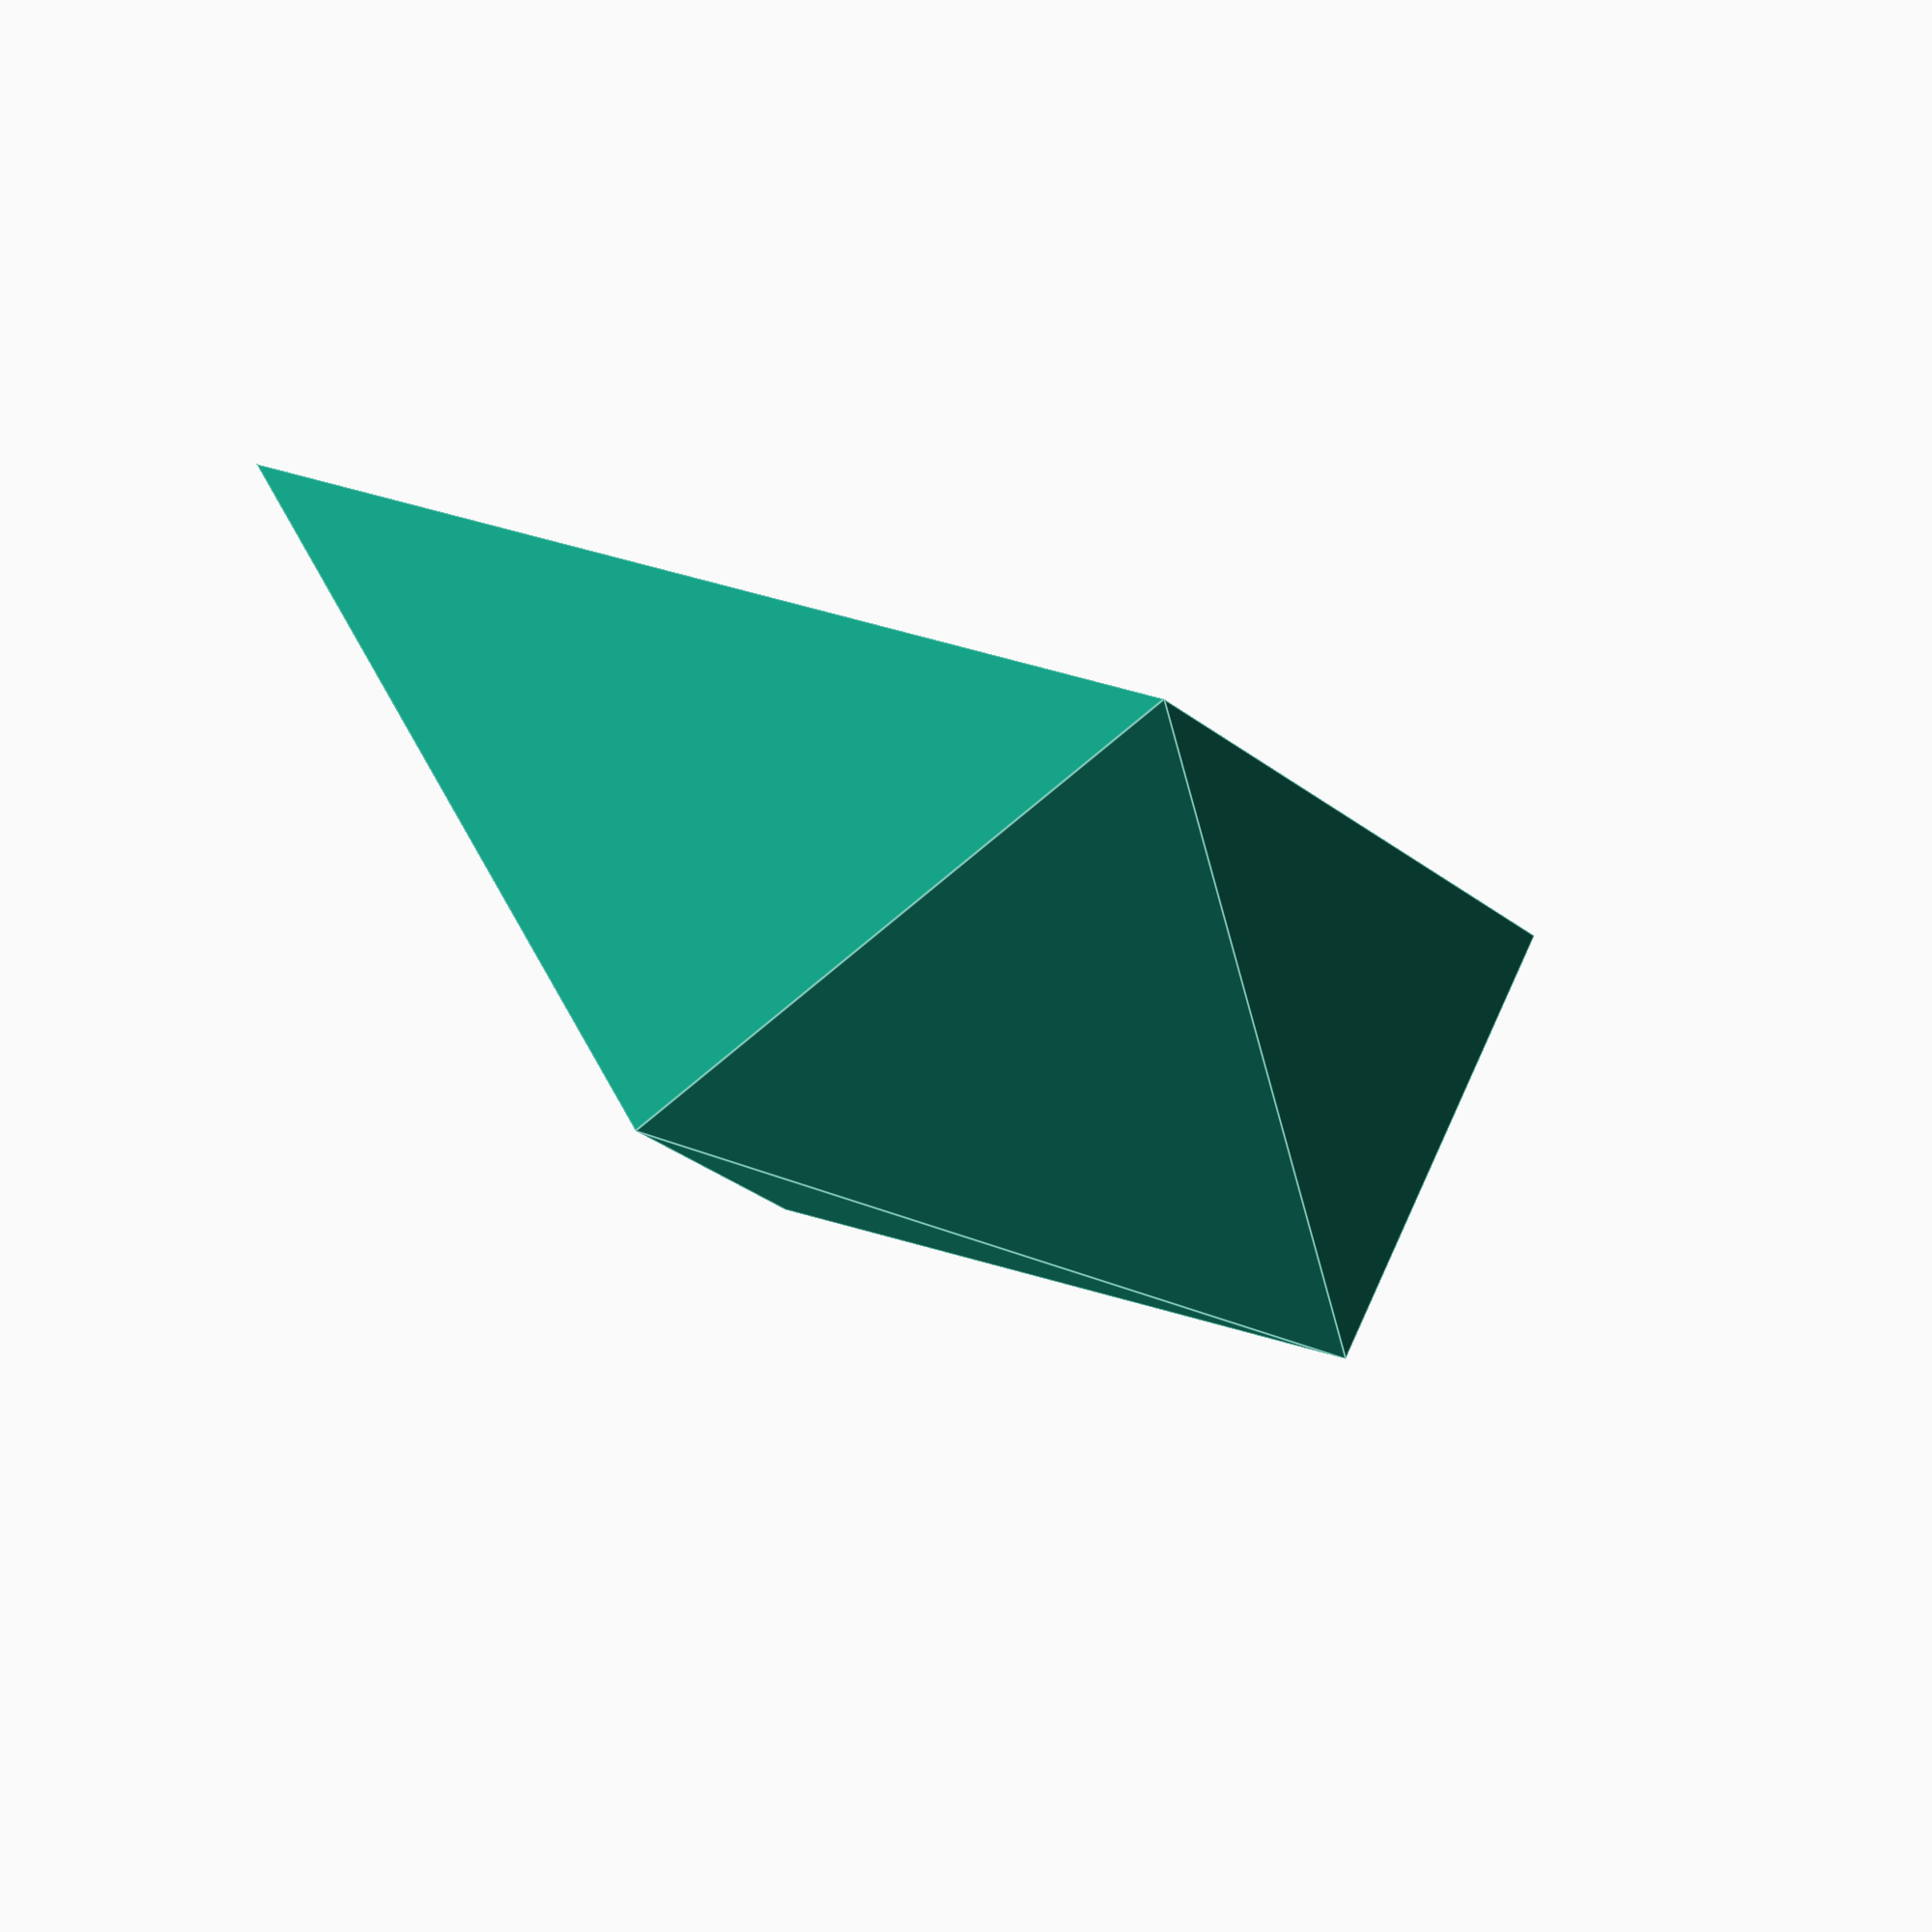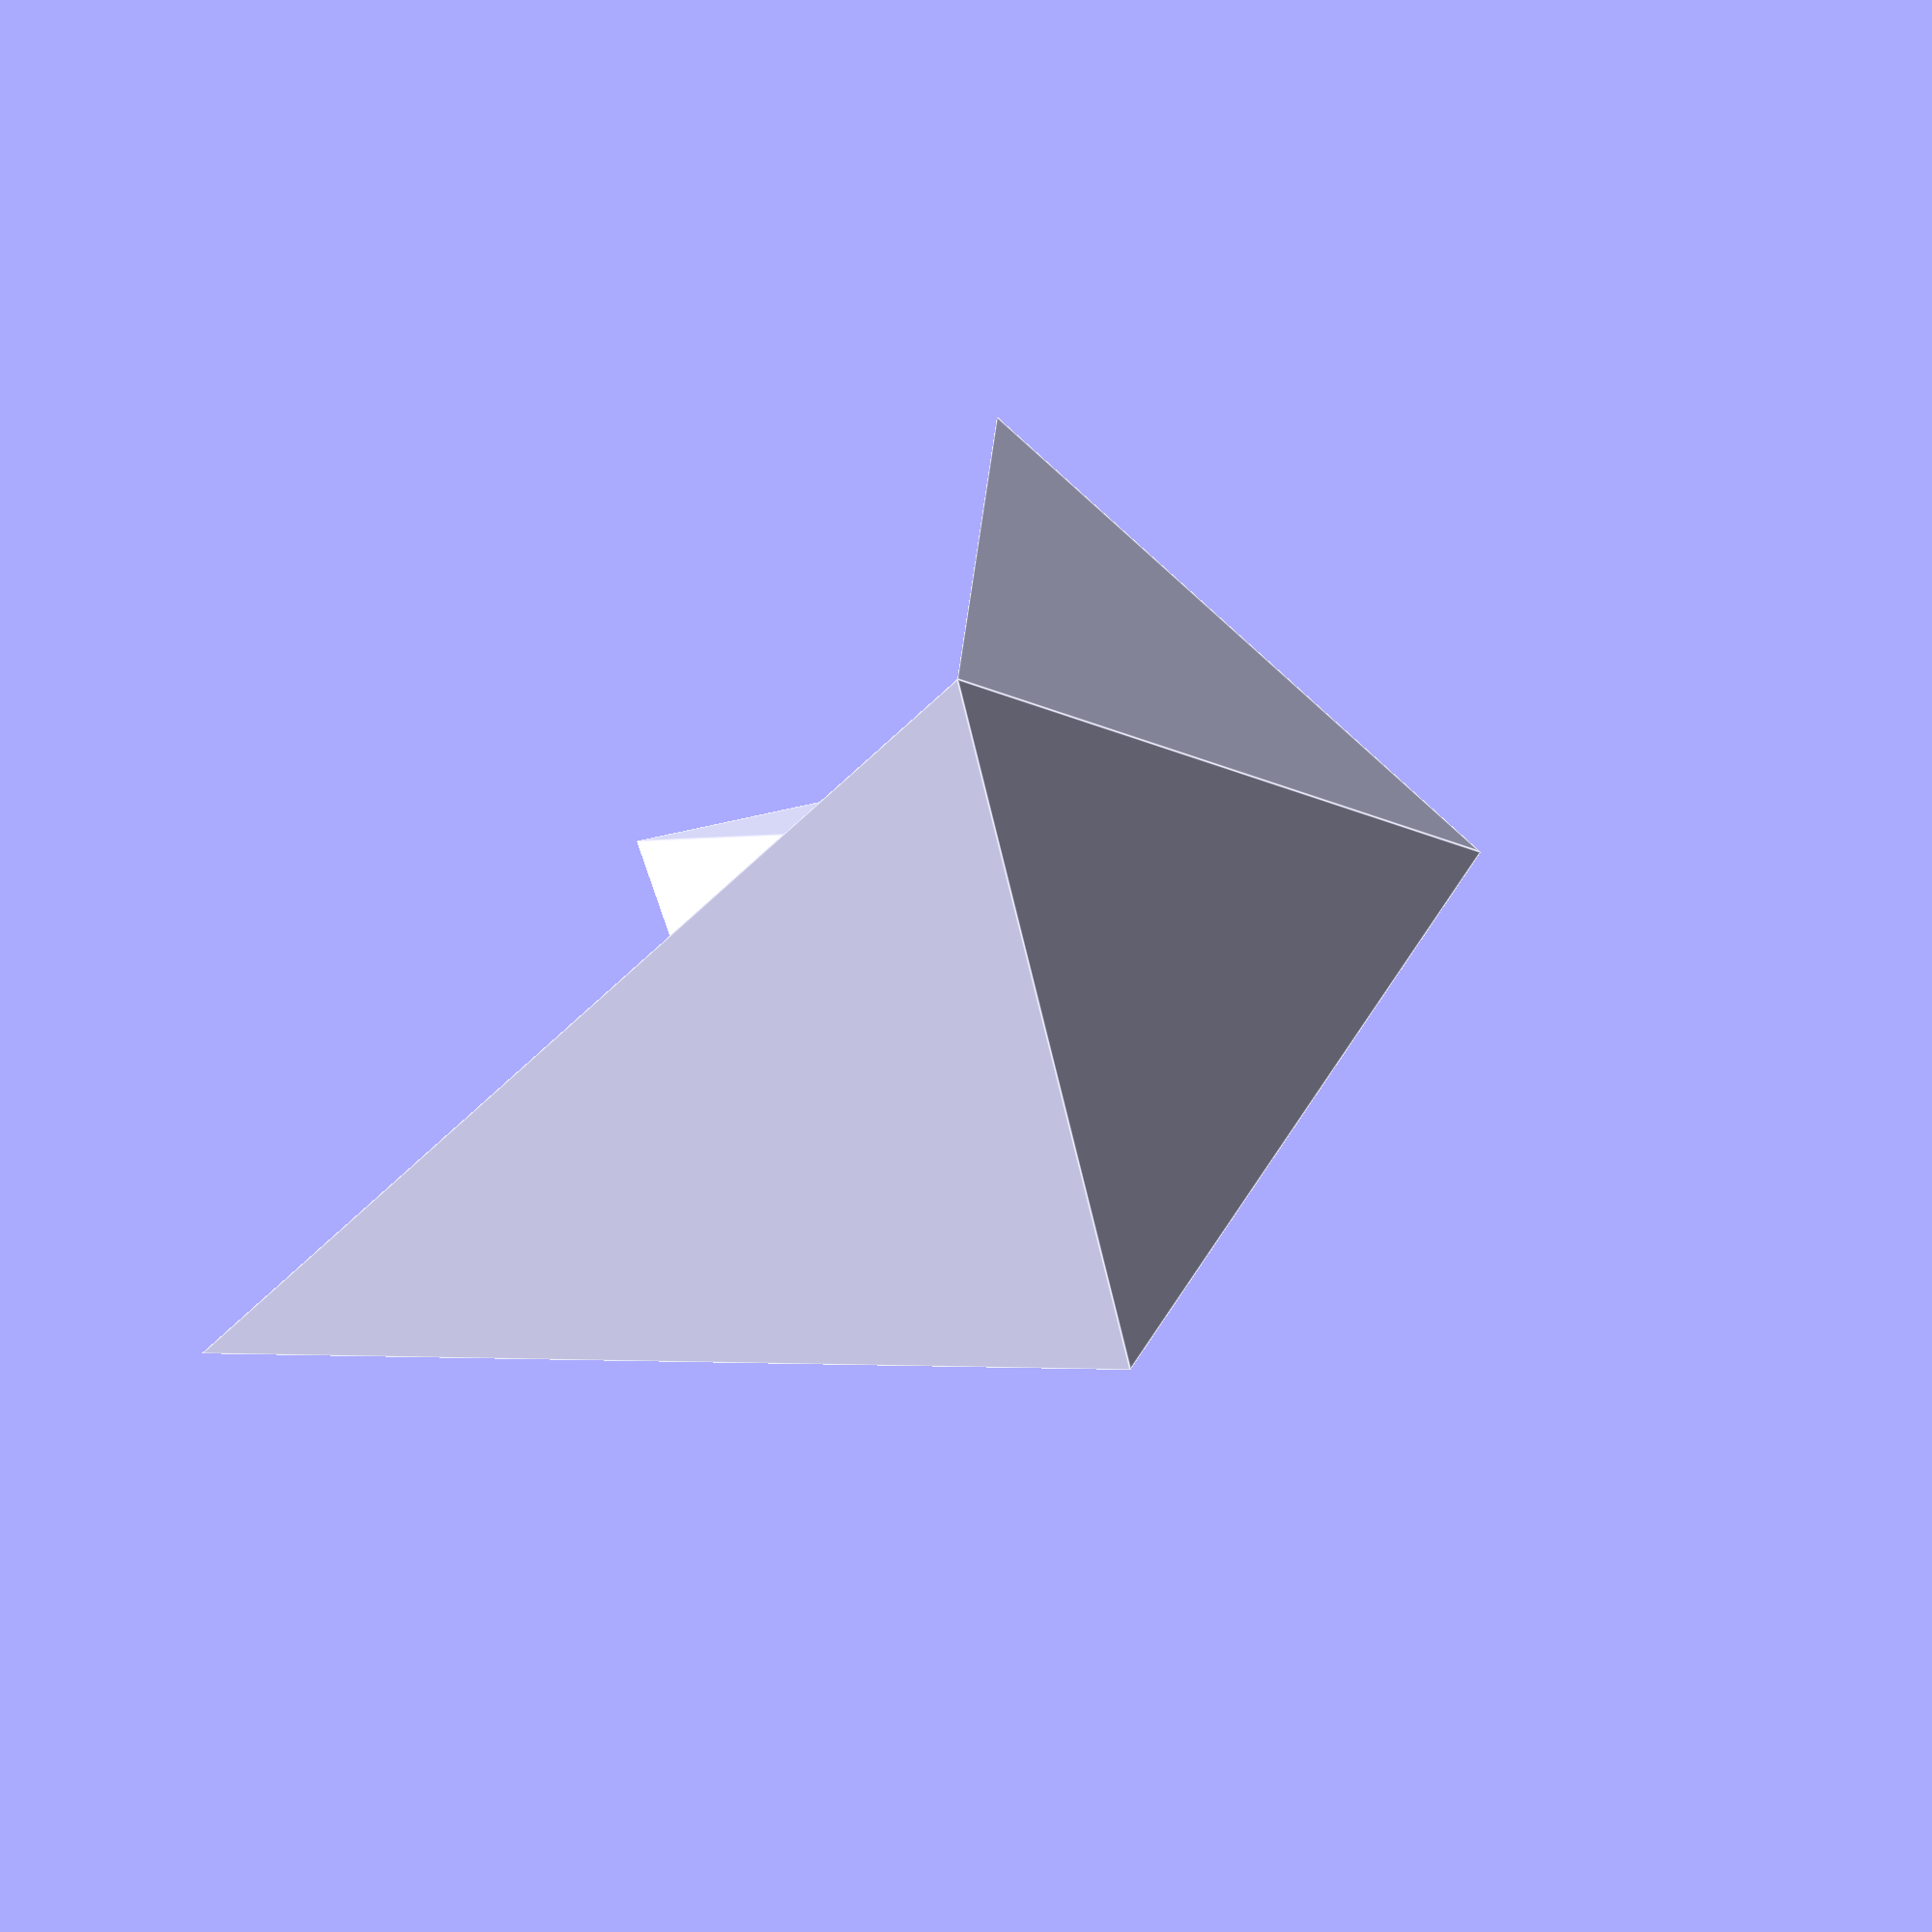
<openscad>
module hull(length=20, width=10, height=10) {
  base = 0;
  rim = 10;

  polyhedron(
    points = [
      [length/2, 0, height], [0, -width/2, height/2], [-length/2, 0, height], [0, width/2, height/2],
      [length/4, 0, base], [-length/4, 0, base]
    ],
    triangles = [
      [0, 4, 1], [1, 4, 5], [2, 1, 5], // side
      [0, 4, 3], [3, 4, 5], [2, 3, 5], // side
      [0, 1, 3], [2, 1, 3] // cover
    ]
  )
  translate([10, 10, 0]) sphere(1);
}

module tower(width=2.5, height=15, length=5) {
  // solve non-manifolds by specifying a base
  polyhedron(
    points = [
      [0, 0, height],  // top
      [length, 0, 0], [-length, 0, 0], // edges
      [0, width, 0], [0, -width, 0]  // sides
    ],
    triangles = [
      [0, 1, 3], [0, 1, 4], [0, 2, 3], [0, 2, 4],
      [1, 2, 3], [1, 2, 4] // bottom
    ]
  );
}

module boat(tower=5, length=20, rim=10) {
  hull(length=length, width=length/2, height=rim);
  translate([0, 0, rim/2]) tower(width=length/8, height=tower, length=length/4);
}

boat();

</openscad>
<views>
elev=136.2 azim=330.6 roll=5.1 proj=p view=edges
elev=316.6 azim=2.5 roll=118.9 proj=p view=edges
</views>
